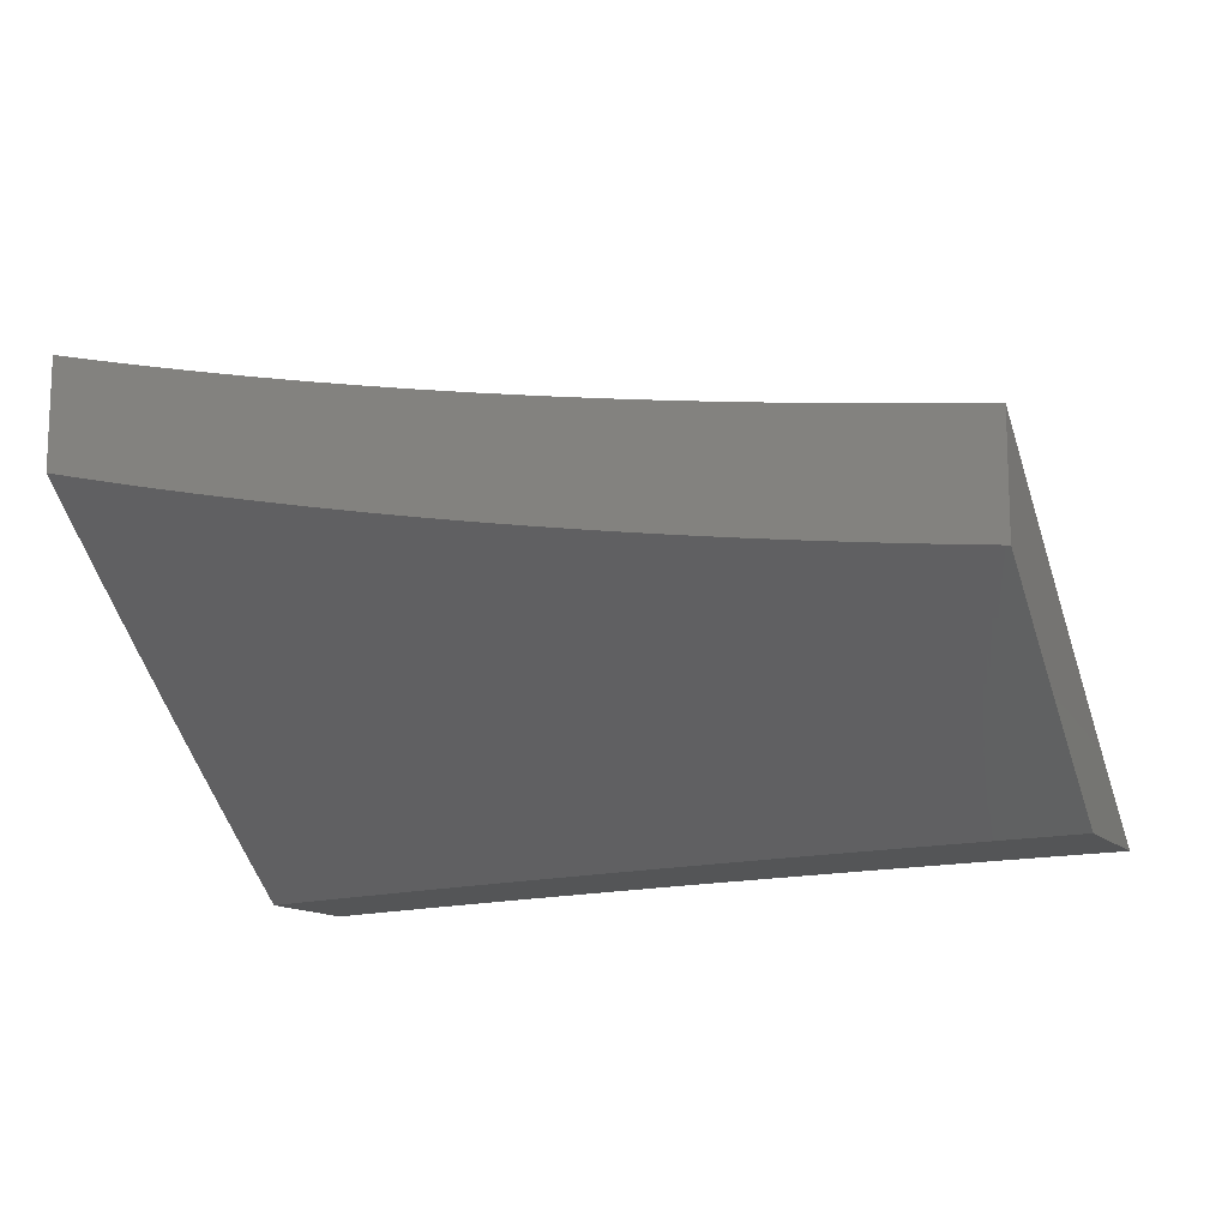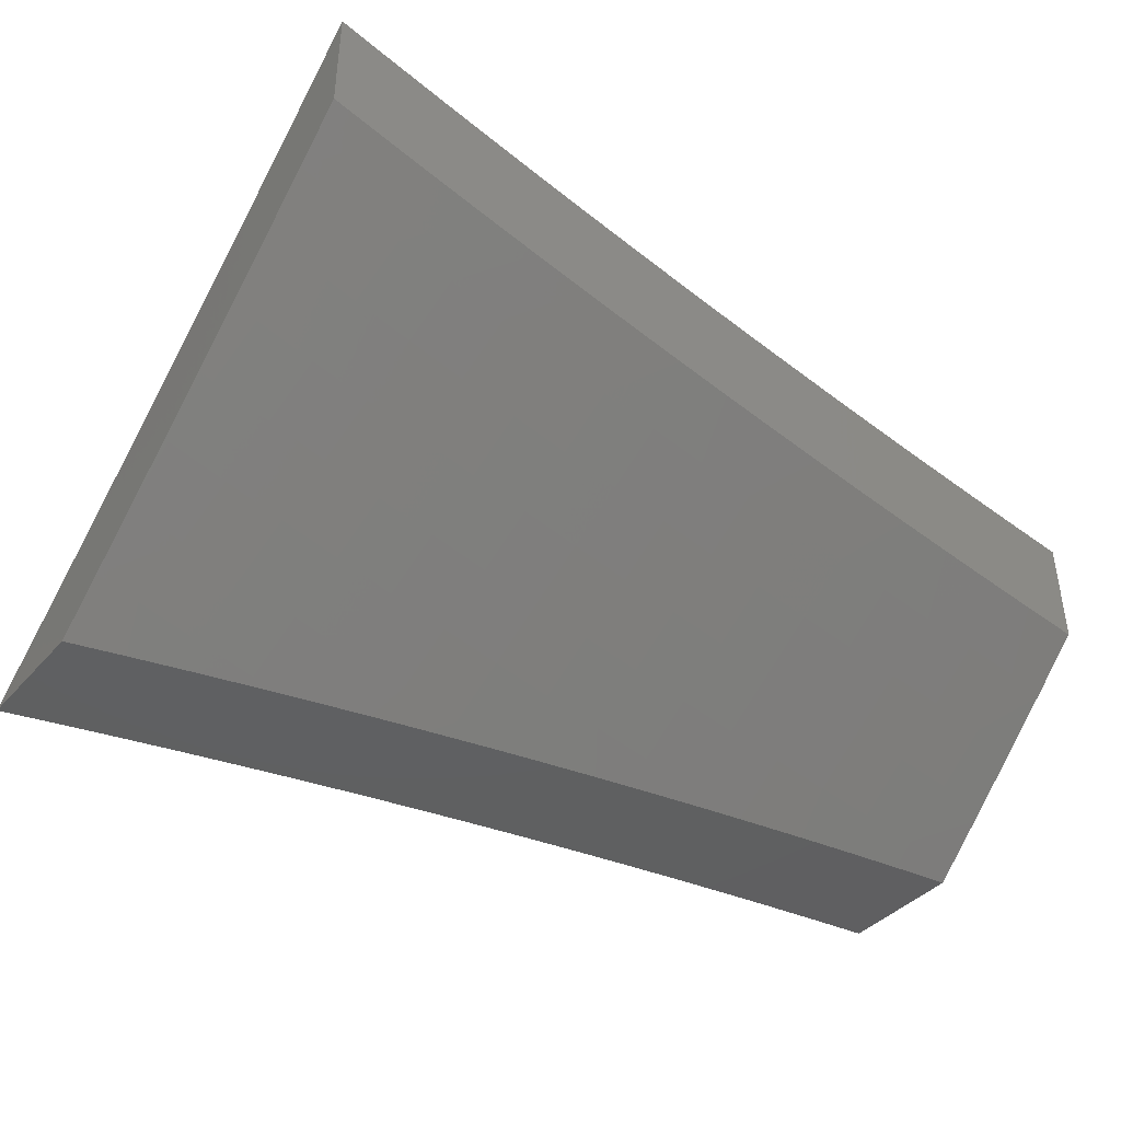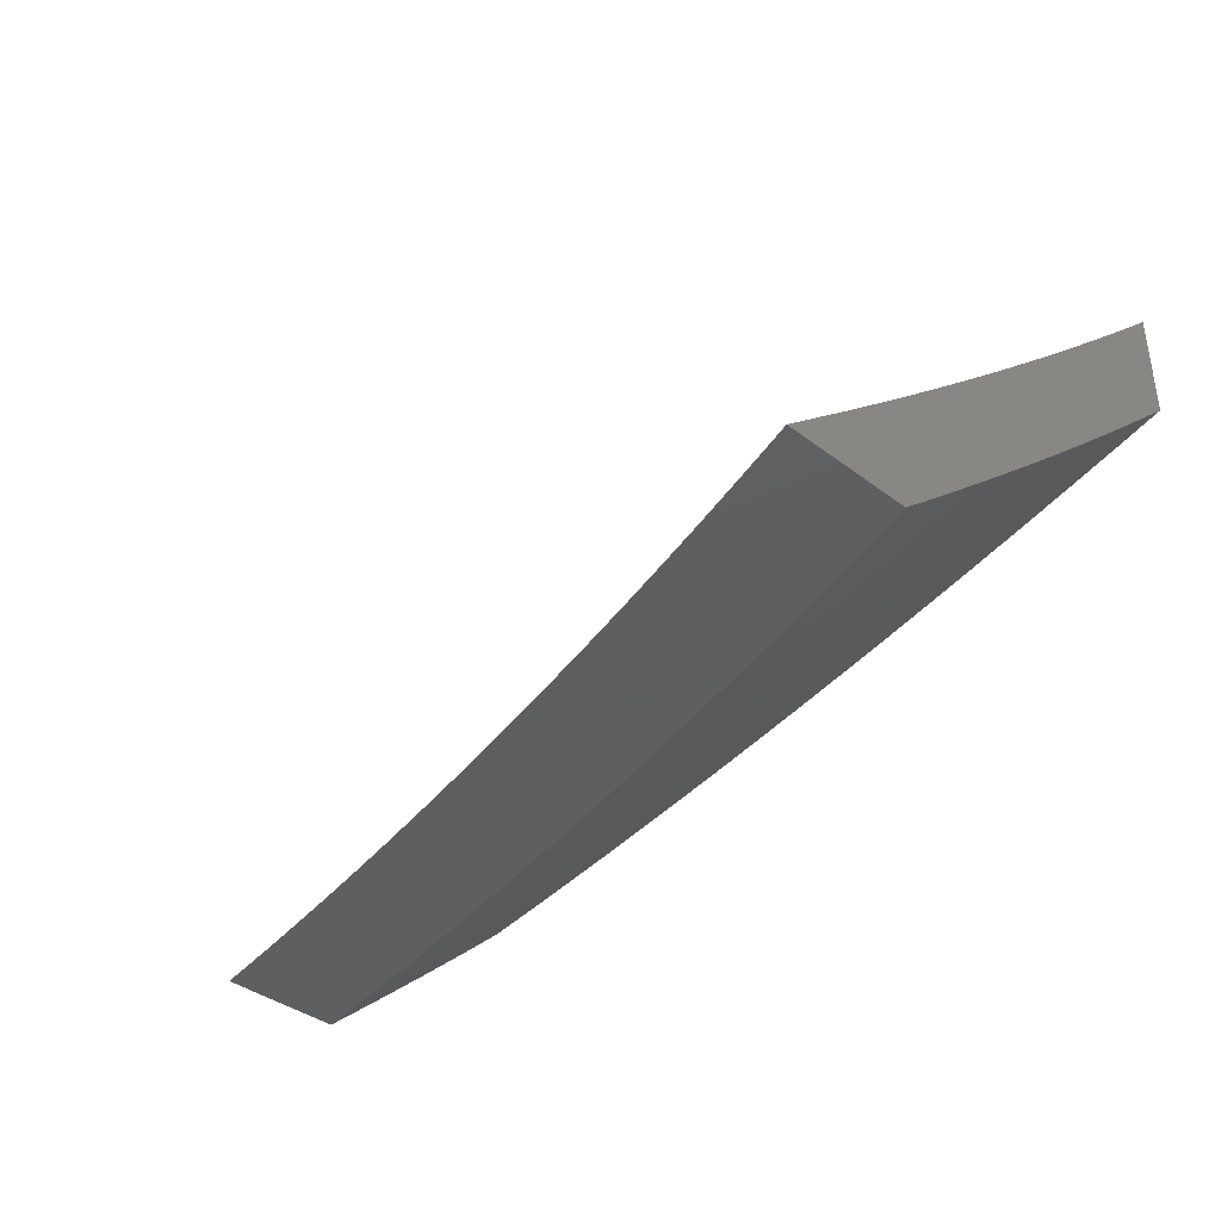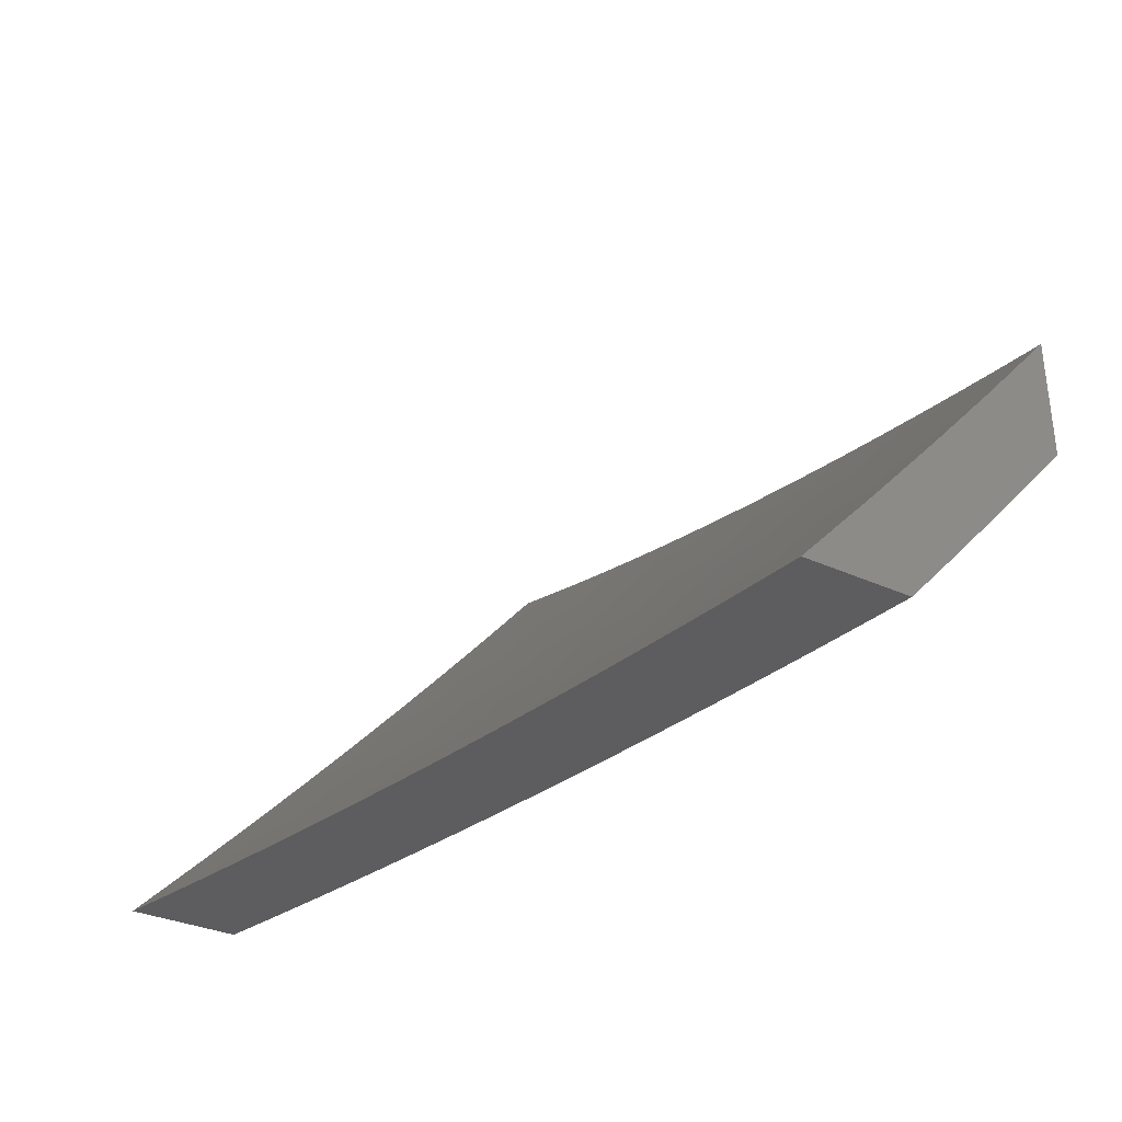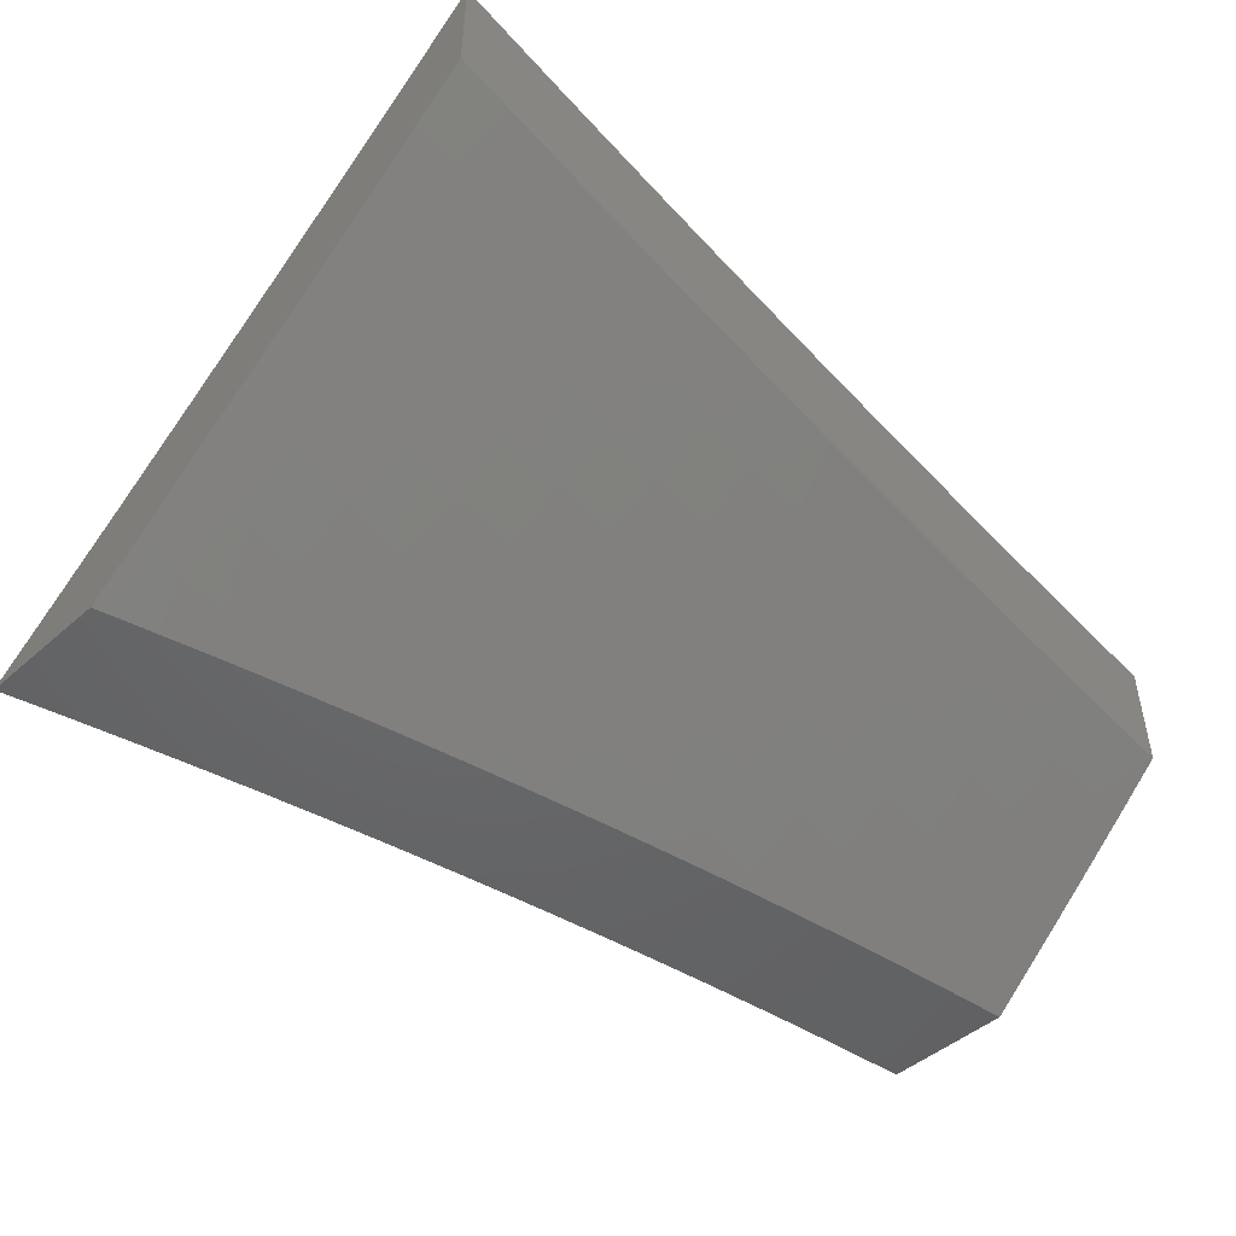
<metadata>
{"format":"stl","ext":"stl","renderer":"f3d","projection":"perspective","resolution":1024,"background":"white","views":[{"elev":-12.9,"azim":-154.8,"up":"+Y"},{"elev":-40.7,"azim":142.8,"up":"+Y"},{"elev":-38.4,"azim":46.0,"up":"+Y"},{"elev":-32.8,"azim":-122.3,"up":"+Z"},{"elev":-47.6,"azim":134.5,"up":"+Y"}]}
</metadata>
<code>
# stl→obj: 256 verts, 508 faces
v 1.063 -8 -7.618
v 1.066 -7.982 -7.639
v 1 -8 -7.627
v 1.058 -7.92 -7.712
v 1 -7.918 -7.722
v 1.049 -7.856 -7.785
v 1 -7.835 -7.816
v 1.041 -7.793 -7.857
v 1 -7.751 -7.908
v 1.032 -7.728 -7.929
v 1 -7.666 -8
v 1.063 -7.658 -8
v 1.097 -7.72 -7.929
v 1.126 -7.649 -8
v 1.162 -7.711 -7.929
v 1.189 -7.64 -8
v 1.228 -7.701 -7.929
v 1.252 -7.631 -8
v 1.293 -7.691 -7.929
v 1.315 -7.621 -8
v 1.359 -7.68 -7.929
v 1.378 -7.61 -8
v 1.424 -7.668 -7.929
v 1.44 -7.599 -8
v 1.49 -7.657 -7.929
v 1.503 -7.587 -8
v 1.556 -7.644 -7.929
v 1.565 -7.575 -8
v 1.621 -7.631 -7.929
v 1.628 -7.563 -8
v 1.687 -7.617 -7.929
v 1.69 -7.55 -8
v 1.753 -7.603 -7.929
v 1.752 -7.536 -8
v 1.819 -7.588 -7.929
v 1.814 -7.522 -8
v 1.885 -7.573 -7.929
v 1.876 -7.507 -8
v 1.951 -7.557 -7.929
v 1.938 -7.492 -8
v 2 -7.545 -7.929
v 2 -7.477 -8
v 1.126 -8 -7.608
v 1.133 -7.973 -7.639
v 1.124 -7.911 -7.712
v 1.191 -7.901 -7.712
v 1.182 -7.838 -7.785
v 1.248 -7.829 -7.785
v 1.238 -7.765 -7.857
v 1.304 -7.755 -7.857
v 1.19 -8 -7.598
v 1.201 -7.964 -7.639
v 1.258 -7.891 -7.712
v 1.315 -7.818 -7.785
v 1.37 -7.744 -7.857
v 1.253 -8 -7.587
v 1.268 -7.954 -7.639
v 1.325 -7.881 -7.712
v 1.381 -7.807 -7.785
v 1.436 -7.732 -7.857
v 1.316 -8 -7.576
v 1.336 -7.943 -7.639
v 1.392 -7.87 -7.712
v 1.448 -7.796 -7.785
v 1.502 -7.72 -7.857
v 1.378 -8 -7.564
v 1.403 -7.932 -7.639
v 1.46 -7.858 -7.712
v 1.515 -7.783 -7.785
v 1.569 -7.708 -7.857
v 1.414 -7.994 -7.565
v 1.441 -8 -7.552
v 1.482 -7.982 -7.565
v 1.504 -8 -7.539
v 1.551 -7.969 -7.565
v 1.566 -8 -7.525
v 1.62 -7.956 -7.565
v 1.629 -8 -7.511
v 1.688 -7.943 -7.565
v 1.691 -8 -7.496
v 1.753 -8 -7.481
v 1.815 -8 -7.466
v 1.77 -7.989 -7.49
v 1.756 -7.929 -7.565
v 1.743 -7.868 -7.639
v 1.675 -7.882 -7.639
v 1.729 -7.806 -7.712
v 1.662 -7.82 -7.712
v 1.715 -7.744 -7.785
v 1.648 -7.757 -7.785
v 1.701 -7.681 -7.857
v 1.635 -7.695 -7.857
v 1.839 -7.974 -7.49
v 1.877 -8 -7.449
v 1.908 -7.959 -7.49
v 1.938 -8 -7.432
v 1.977 -7.942 -7.49
v 2 -8 -7.415
v 2 -7.937 -7.49
v 1.962 -7.882 -7.565
v 2 -7.873 -7.565
v 1.947 -7.822 -7.639
v 2 -7.809 -7.639
v 1.932 -7.76 -7.712
v 1.999 -7.744 -7.712
v 1.983 -7.682 -7.785
v 2 -7.744 -7.712
v 2 -7.678 -7.785
v 1.967 -7.62 -7.857
v 2 -7.612 -7.857
v 1.115 -7.848 -7.785
v 1.106 -7.784 -7.857
v 1.172 -7.775 -7.857
v 1.471 -7.92 -7.639
v 1.539 -7.908 -7.639
v 1.607 -7.895 -7.639
v 1.527 -7.846 -7.712
v 1.582 -7.771 -7.785
v 1.594 -7.833 -7.712
v 1.825 -7.914 -7.565
v 1.893 -7.898 -7.565
v 1.811 -7.853 -7.639
v 1.879 -7.838 -7.639
v 1.797 -7.791 -7.712
v 1.864 -7.776 -7.712
v 1.782 -7.729 -7.785
v 1.849 -7.714 -7.785
v 1.916 -7.698 -7.785
v 1.768 -7.666 -7.857
v 1.834 -7.651 -7.857
v 1.901 -7.636 -7.857
v 2 -7.952 -7.614
v 2 -8 -7.557
v 1.952 -7.963 -7.614
v 1.938 -8 -7.574
v 1.884 -7.979 -7.614
v 1.877 -8 -7.591
v 1.817 -7.994 -7.614
v 1.815 -8 -7.607
v 1.753 -8 -7.622
v 1.691 -8 -7.637
v 1.74 -7.962 -7.67
v 1.807 -7.947 -7.67
v 1.673 -7.975 -7.67
v 1.629 -8 -7.651
v 1.607 -7.988 -7.67
v 1.566 -8 -7.665
v 1.597 -7.942 -7.726
v 1.531 -7.954 -7.726
v 1.522 -7.907 -7.781
v 1.456 -7.919 -7.781
v 1.447 -7.871 -7.836
v 1.382 -7.883 -7.836
v 1.374 -7.835 -7.891
v 1.309 -7.845 -7.891
v 1.301 -7.797 -7.946
v 1.237 -7.807 -7.946
v 1.252 -7.755 -8
v 1.189 -7.764 -8
v 1.172 -7.816 -7.946
v 1.126 -7.773 -8
v 1.108 -7.825 -7.946
v 1.063 -7.782 -8
v 1.044 -7.834 -7.946
v 1 -7.79 -8
v 1 -7.843 -7.942
v 1.051 -7.882 -7.891
v 1 -7.896 -7.883
v 1.057 -7.931 -7.836
v 1 -7.948 -7.825
v 1.063 -7.978 -7.781
v 1 -8 -7.765
v 1.063 -8 -7.756
v 1.126 -8 -7.747
v 1.129 -7.97 -7.781
v 1.19 -8 -7.737
v 1.194 -7.961 -7.781
v 1.253 -8 -7.726
v 1.259 -7.951 -7.781
v 1.267 -7.998 -7.726
v 1.333 -7.988 -7.726
v 1.315 -8 -7.715
v 1.378 -8 -7.704
v 1.399 -7.977 -7.726
v 1.441 -8 -7.691
v 1.465 -7.966 -7.726
v 1.504 -8 -7.679
v 1.315 -7.745 -8
v 1.365 -7.786 -7.946
v 1.439 -7.824 -7.891
v 1.513 -7.86 -7.836
v 1.588 -7.895 -7.781
v 1.664 -7.929 -7.726
v 1.378 -7.734 -8
v 1.43 -7.775 -7.946
v 1.504 -7.812 -7.891
v 1.578 -7.847 -7.836
v 1.654 -7.882 -7.781
v 1.73 -7.915 -7.726
v 1.44 -7.723 -8
v 1.494 -7.764 -7.946
v 1.569 -7.8 -7.891
v 1.644 -7.834 -7.836
v 1.72 -7.868 -7.781
v 1.796 -7.901 -7.726
v 1.874 -7.933 -7.67
v 1.503 -7.712 -8
v 1.559 -7.752 -7.946
v 1.634 -7.787 -7.891
v 1.709 -7.821 -7.836
v 1.786 -7.854 -7.781
v 1.863 -7.886 -7.726
v 1.94 -7.917 -7.67
v 1.565 -7.7 -8
v 1.624 -7.739 -7.946
v 1.699 -7.774 -7.891
v 1.775 -7.807 -7.836
v 1.852 -7.84 -7.781
v 1.929 -7.871 -7.726
v 2 -7.903 -7.67
v 1.628 -7.688 -8
v 1.688 -7.726 -7.946
v 1.764 -7.76 -7.891
v 1.84 -7.793 -7.836
v 1.918 -7.824 -7.781
v 1.995 -7.855 -7.726
v 2 -7.854 -7.726
v 1.984 -7.809 -7.781
v 2 -7.805 -7.781
v 1.972 -7.762 -7.836
v 2 -7.755 -7.836
v 1.96 -7.715 -7.891
v 2 -7.705 -7.891
v 1.948 -7.667 -7.946
v 2 -7.654 -7.946
v 1.938 -7.619 -8
v 2 -7.603 -8
v 1.69 -7.675 -8
v 1.753 -7.712 -7.946
v 1.829 -7.745 -7.891
v 1.906 -7.777 -7.836
v 1.752 -7.661 -8
v 1.818 -7.697 -7.946
v 1.894 -7.73 -7.891
v 1.814 -7.648 -8
v 1.883 -7.683 -7.946
v 1.876 -7.633 -8
v 1.391 -7.93 -7.781
v 1.317 -7.893 -7.836
v 1.244 -7.855 -7.891
v 1.325 -7.941 -7.781
v 1.252 -7.903 -7.836
v 1.18 -7.865 -7.891
v 1.187 -7.913 -7.836
v 1.115 -7.874 -7.891
v 1.122 -7.922 -7.836
f 1 2 3
f 3 2 4
f 3 4 5
f 5 4 6
f 5 6 7
f 7 6 8
f 7 8 9
f 9 8 10
f 9 10 11
f 11 10 12
f 12 10 13
f 12 13 14
f 14 13 15
f 14 15 16
f 16 15 17
f 16 17 18
f 18 17 19
f 18 19 20
f 20 19 21
f 20 21 22
f 22 21 23
f 22 23 24
f 24 23 25
f 24 25 26
f 26 25 27
f 26 27 28
f 28 27 29
f 28 29 30
f 30 29 31
f 30 31 32
f 32 31 33
f 32 33 34
f 34 33 35
f 34 35 36
f 36 35 37
f 36 37 38
f 38 37 39
f 38 39 40
f 40 39 41
f 40 41 42
f 1 43 2
f 2 43 44
f 2 44 45
f 45 44 46
f 45 46 47
f 47 46 48
f 47 48 49
f 49 48 50
f 49 50 19
f 19 50 21
f 43 51 44
f 44 51 52
f 44 52 46
f 46 52 53
f 46 53 48
f 48 53 54
f 48 54 50
f 50 54 55
f 50 55 21
f 21 55 23
f 51 56 52
f 52 56 57
f 52 57 53
f 53 57 58
f 53 58 54
f 54 58 59
f 54 59 55
f 55 59 60
f 55 60 23
f 23 60 25
f 56 61 57
f 57 61 62
f 57 62 58
f 58 62 63
f 58 63 59
f 59 63 64
f 59 64 60
f 60 64 65
f 60 65 25
f 25 65 27
f 61 66 62
f 62 66 67
f 62 67 63
f 63 67 68
f 63 68 64
f 64 68 69
f 64 69 65
f 65 69 70
f 65 70 27
f 27 70 29
f 67 66 71
f 71 66 72
f 71 72 73
f 73 72 74
f 73 74 75
f 75 74 76
f 75 76 77
f 77 76 78
f 77 78 79
f 79 78 80
f 79 80 81
f 82 83 81
f 81 83 84
f 81 84 79
f 79 84 85
f 79 85 86
f 86 85 87
f 86 87 88
f 88 87 89
f 88 89 90
f 90 89 91
f 90 91 92
f 92 91 31
f 92 31 29
f 83 82 93
f 93 82 94
f 93 94 95
f 95 94 96
f 95 96 97
f 97 96 98
f 97 98 99
f 97 99 100
f 100 99 101
f 100 101 102
f 102 101 103
f 102 103 104
f 104 103 105
f 104 105 106
f 106 105 107
f 106 107 108
f 103 107 105
f 106 108 109
f 109 108 110
f 109 110 39
f 39 110 41
f 2 45 4
f 4 45 111
f 4 111 6
f 6 111 112
f 6 112 8
f 8 112 13
f 8 13 10
f 45 47 111
f 111 47 113
f 111 113 112
f 112 113 15
f 112 15 13
f 17 15 113
f 17 113 49
f 49 113 47
f 19 17 49
f 67 71 114
f 114 71 73
f 114 73 115
f 115 73 75
f 115 75 116
f 116 75 77
f 116 77 86
f 86 77 79
f 67 114 68
f 68 114 117
f 68 117 69
f 69 117 118
f 69 118 70
f 70 118 92
f 70 92 29
f 117 114 115
f 117 115 119
f 119 115 116
f 119 116 88
f 88 116 86
f 117 119 118
f 118 119 90
f 118 90 92
f 90 119 88
f 84 83 120
f 120 83 93
f 120 93 121
f 121 93 95
f 121 95 100
f 100 95 97
f 85 84 122
f 122 84 120
f 122 120 123
f 123 120 121
f 123 121 102
f 102 121 100
f 87 85 124
f 124 85 122
f 124 122 125
f 125 122 123
f 125 123 104
f 104 123 102
f 89 87 126
f 126 87 124
f 126 124 127
f 127 124 125
f 127 125 128
f 128 125 104
f 128 104 106
f 33 31 91
f 91 89 129
f 129 89 126
f 129 126 130
f 130 126 127
f 130 127 131
f 131 127 128
f 131 128 109
f 109 128 106
f 35 33 129
f 129 33 91
f 35 129 130
f 37 35 130
f 37 130 131
f 39 37 131
f 39 131 109
f 132 133 134
f 134 133 135
f 134 135 136
f 136 135 137
f 136 137 138
f 138 137 139
f 138 139 140
f 141 142 140
f 140 142 143
f 140 143 138
f 138 143 136
f 142 141 144
f 144 141 145
f 144 145 146
f 146 145 147
f 146 147 148
f 148 147 149
f 148 149 150
f 150 149 151
f 150 151 152
f 152 151 153
f 152 153 154
f 154 153 155
f 154 155 156
f 156 155 157
f 156 157 158
f 158 157 159
f 159 157 160
f 159 160 161
f 161 160 162
f 161 162 163
f 163 162 164
f 163 164 165
f 165 164 166
f 166 164 167
f 166 167 168
f 168 167 169
f 168 169 170
f 170 169 171
f 170 171 172
f 172 171 173
f 173 171 174
f 174 171 175
f 174 175 176
f 176 175 177
f 176 177 178
f 178 177 179
f 178 179 180
f 180 179 181
f 180 181 182
f 182 181 183
f 183 181 184
f 183 184 185
f 185 184 186
f 185 186 187
f 187 186 149
f 187 149 147
f 182 178 180
f 158 188 156
f 156 188 189
f 156 189 154
f 154 189 190
f 154 190 152
f 152 190 191
f 152 191 150
f 150 191 192
f 150 192 148
f 148 192 193
f 148 193 144
f 144 193 142
f 188 194 189
f 189 194 195
f 189 195 190
f 190 195 196
f 190 196 191
f 191 196 197
f 191 197 192
f 192 197 198
f 192 198 193
f 193 198 199
f 193 199 142
f 142 199 143
f 194 200 195
f 195 200 201
f 195 201 196
f 196 201 202
f 196 202 197
f 197 202 203
f 197 203 198
f 198 203 204
f 198 204 199
f 199 204 205
f 199 205 143
f 143 205 206
f 143 206 136
f 136 206 134
f 200 207 201
f 201 207 208
f 201 208 202
f 202 208 209
f 202 209 203
f 203 209 210
f 203 210 204
f 204 210 211
f 204 211 205
f 205 211 212
f 205 212 206
f 206 212 213
f 206 213 134
f 134 213 132
f 207 214 208
f 208 214 215
f 208 215 209
f 209 215 216
f 209 216 210
f 210 216 217
f 210 217 211
f 211 217 218
f 211 218 212
f 212 218 219
f 212 219 213
f 213 219 220
f 213 220 132
f 214 221 215
f 215 221 222
f 215 222 216
f 216 222 223
f 216 223 217
f 217 223 224
f 217 224 218
f 218 224 225
f 218 225 219
f 219 225 226
f 219 226 220
f 220 226 227
f 227 226 228
f 227 228 229
f 229 228 230
f 229 230 231
f 231 230 232
f 231 232 233
f 233 232 234
f 233 234 235
f 235 234 236
f 235 236 237
f 221 238 222
f 222 238 239
f 222 239 223
f 223 239 240
f 223 240 224
f 224 240 241
f 224 241 225
f 225 241 228
f 225 228 226
f 238 242 239
f 239 242 243
f 239 243 240
f 240 243 244
f 240 244 241
f 241 244 230
f 241 230 228
f 242 245 243
f 243 245 246
f 243 246 244
f 244 246 232
f 244 232 230
f 245 247 246
f 246 247 234
f 246 234 232
f 247 236 234
f 146 148 144
f 149 186 151
f 151 186 248
f 151 248 153
f 153 248 249
f 153 249 155
f 155 249 250
f 155 250 157
f 157 250 160
f 186 184 248
f 248 184 251
f 248 251 249
f 249 251 252
f 249 252 250
f 250 252 253
f 250 253 160
f 160 253 162
f 184 181 251
f 251 181 179
f 251 179 252
f 252 179 254
f 252 254 253
f 253 254 255
f 253 255 162
f 162 255 164
f 179 177 254
f 254 177 256
f 254 256 255
f 255 256 167
f 255 167 164
f 177 175 256
f 256 175 169
f 256 169 167
f 171 169 175
f 42 41 237
f 237 41 235
f 235 41 110
f 235 110 233
f 233 110 108
f 233 108 231
f 231 108 107
f 231 107 229
f 229 107 227
f 227 107 103
f 227 103 220
f 220 103 101
f 220 101 132
f 132 101 99
f 132 99 133
f 133 99 98
f 98 96 133
f 133 96 94
f 133 94 82
f 82 81 133
f 133 81 135
f 135 81 80
f 135 80 137
f 137 80 78
f 137 78 139
f 139 78 140
f 140 78 76
f 140 76 141
f 141 76 74
f 141 74 145
f 145 74 72
f 145 72 147
f 147 72 66
f 147 66 187
f 187 66 61
f 187 61 185
f 185 61 56
f 185 56 183
f 183 56 51
f 183 51 182
f 182 51 43
f 182 43 178
f 178 43 1
f 178 1 176
f 176 1 3
f 176 3 174
f 174 3 173
f 173 3 172
f 12 159 11
f 11 159 161
f 11 161 163
f 159 12 158
f 158 12 14
f 158 14 188
f 188 14 16
f 188 16 194
f 194 16 18
f 194 18 200
f 200 18 20
f 200 20 207
f 207 20 22
f 207 22 214
f 214 22 24
f 214 24 221
f 221 24 26
f 221 26 238
f 238 26 28
f 238 28 242
f 242 28 30
f 242 30 245
f 245 30 247
f 247 30 32
f 247 32 236
f 236 32 34
f 236 34 237
f 237 34 36
f 237 36 38
f 38 40 237
f 237 40 42
f 163 165 11
f 3 5 172
f 172 5 170
f 170 5 7
f 170 7 168
f 168 7 166
f 166 7 9
f 166 9 165
f 165 9 11

</code>
